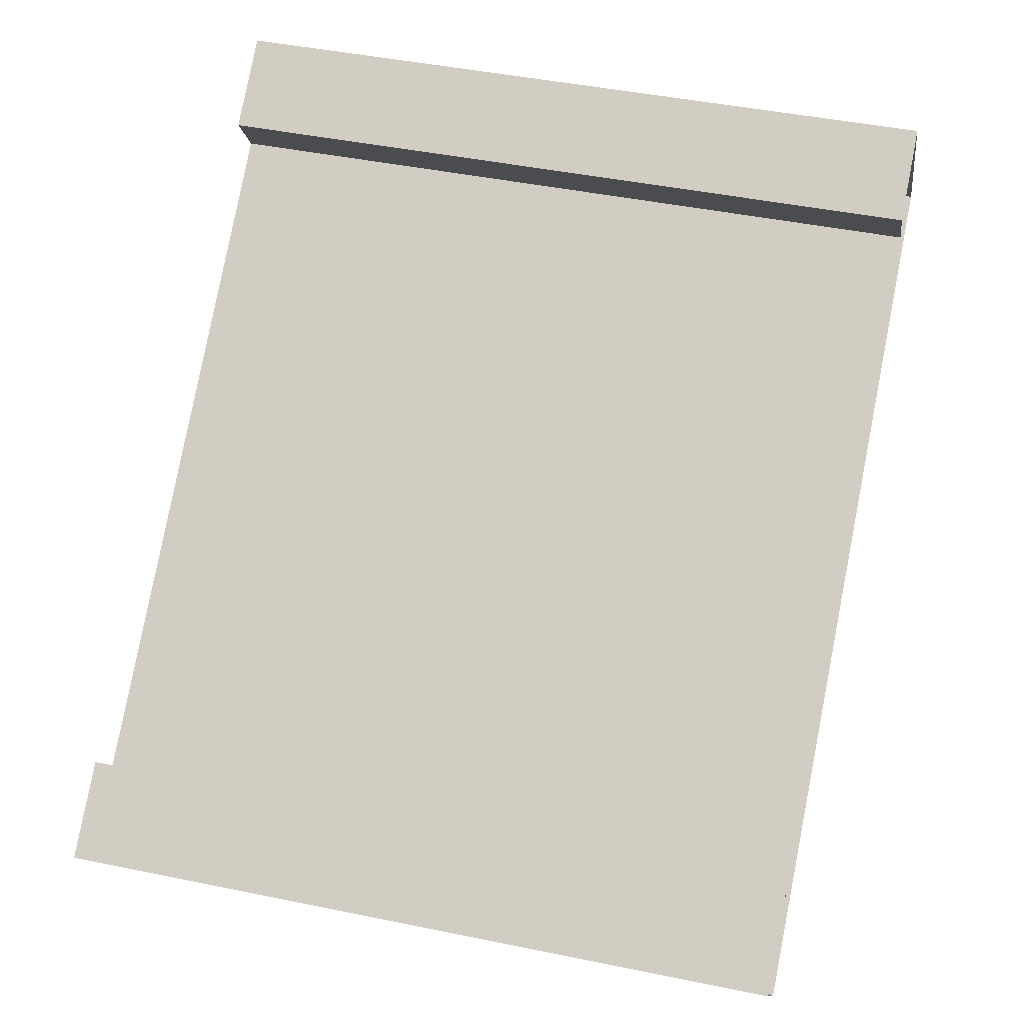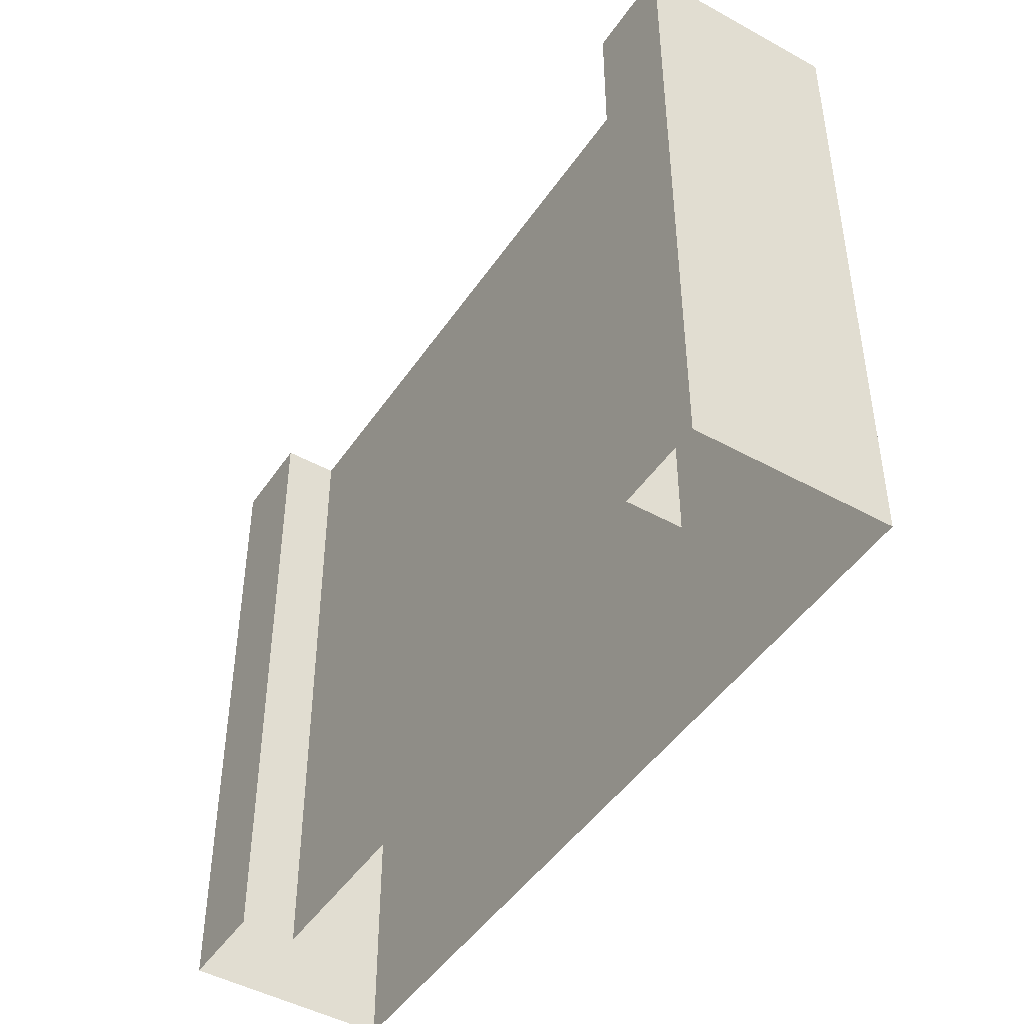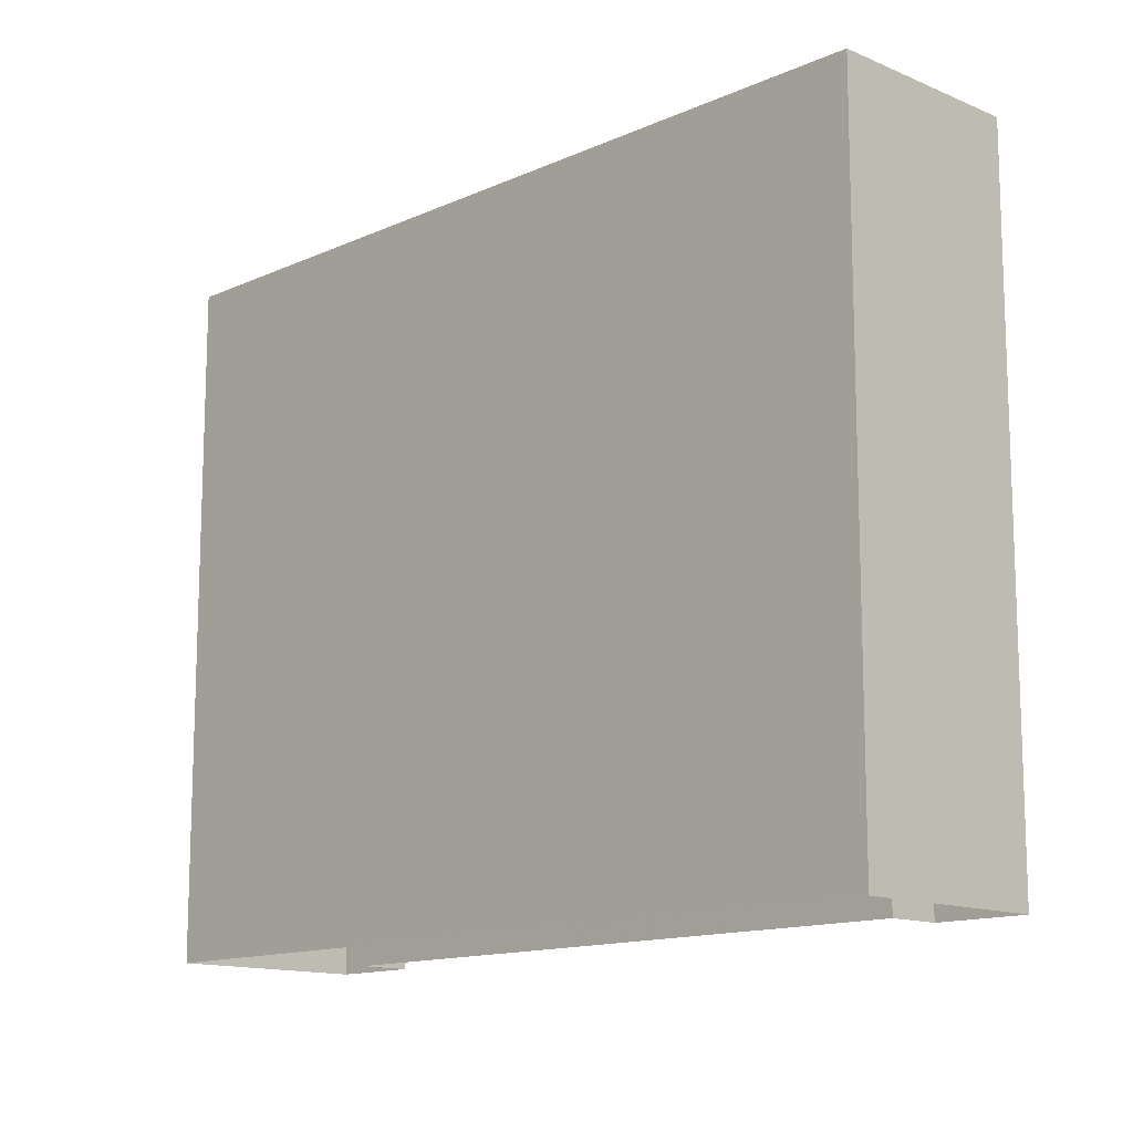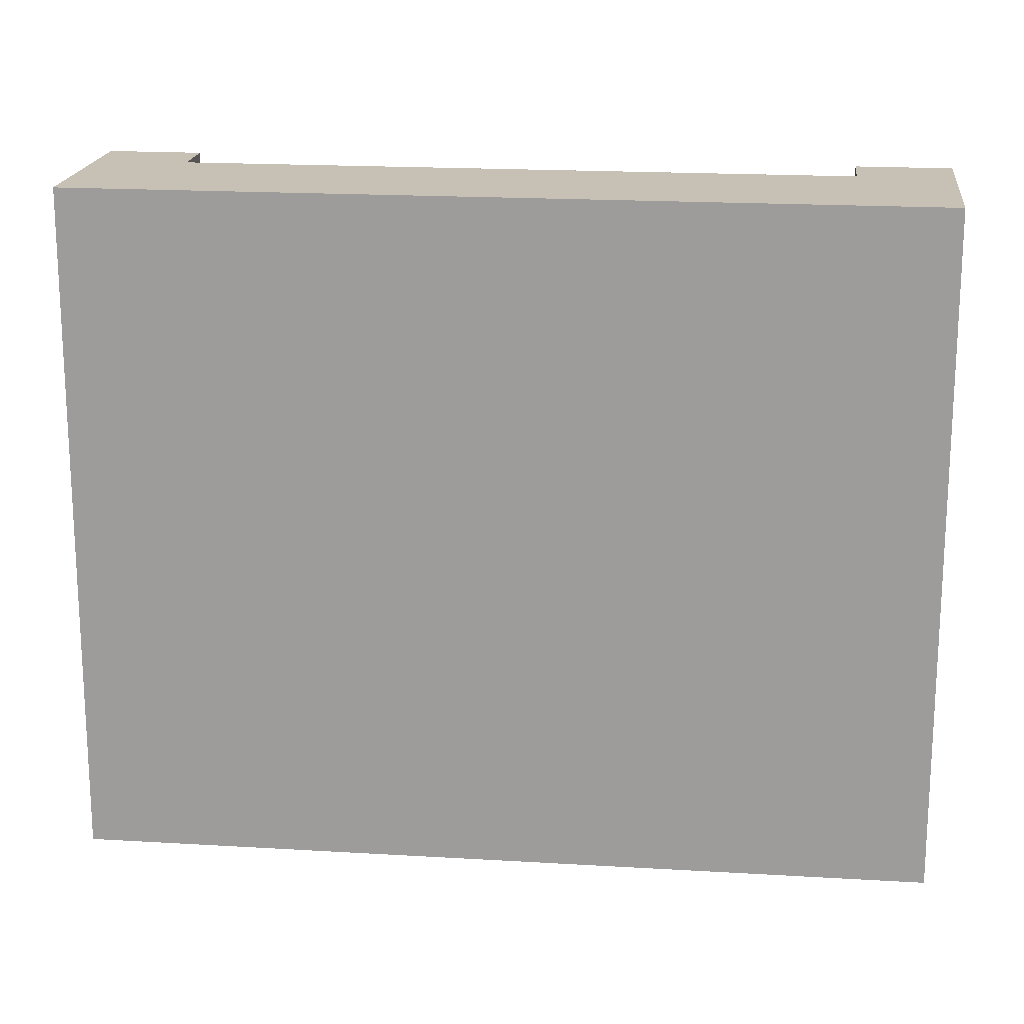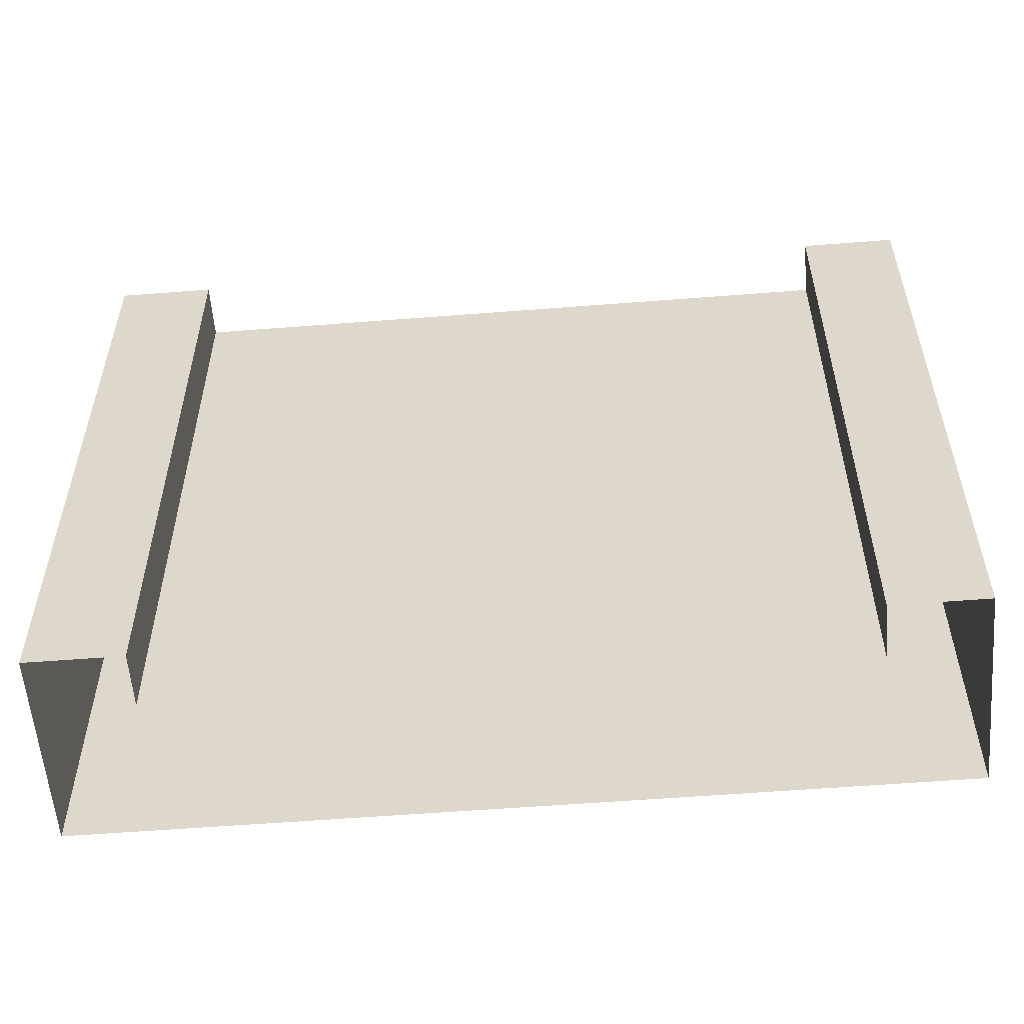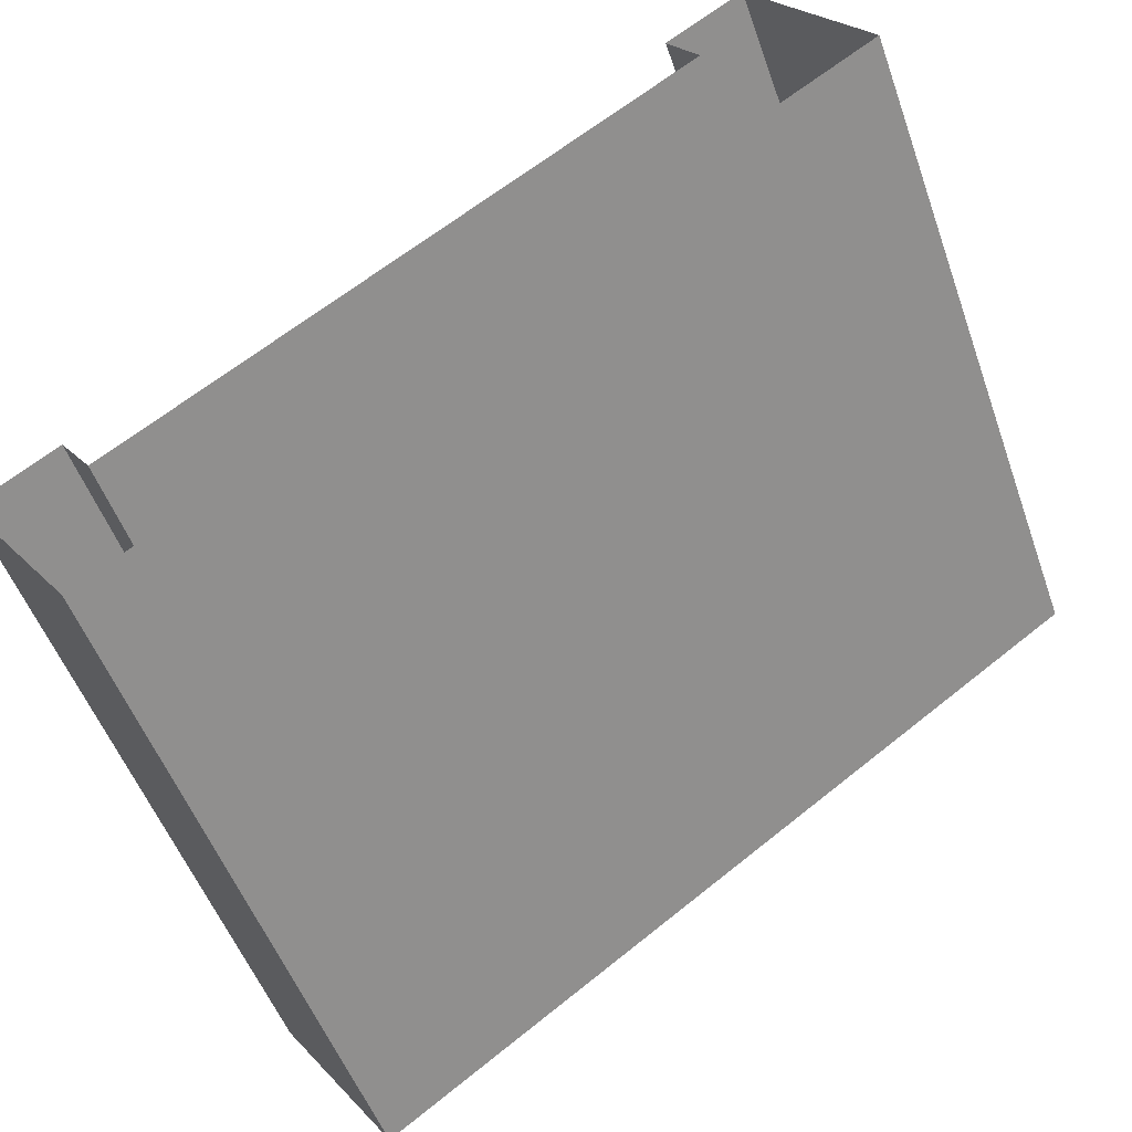
<metadata>
{"format":"obj","ext":"obj","renderer":"f3d","projection":"perspective","resolution":1024,"background":"white","views":[{"elev":44.7,"azim":103.5,"up":"+Y"},{"elev":-46.5,"azim":-157.0,"up":"+Z"},{"elev":-13.3,"azim":10.9,"up":"+Z"},{"elev":18.5,"azim":-28.2,"up":"+Z"},{"elev":-56.7,"azim":149.9,"up":"+Z"},{"elev":-52.1,"azim":-160.6,"up":"+Y"}]}
</metadata>
<code>
v -7010 -3.747e+04 14.54
v -7010 -3.747e+04 2.107
v -7012 -3.747e+04 2.107
v -7012 -3.747e+04 14.54
v -7009 -3.747e+04 14.54
v -7009 -3.747e+04 2.106
v -7009 -3.747e+04 2.106
v -7009 -3.747e+04 14.54
v -6999 -3.748e+04 14.53
v -6999 -3.748e+04 2.102
v -6999 -3.748e+04 14.53
v -6999 -3.748e+04 2.102
v -6997 -3.748e+04 14.53
v -6997 -3.748e+04 2.101
v -6999 -3.748e+04 2.102
v -6999 -3.748e+04 14.53
f 3 2 7
f 2 6 7
f 10 15 3
f 14 15 10
f 12 14 10
f 10 3 7
f 1 2 3
f 4 1 3
f 5 6 2
f 1 5 2
f 5 7 6
f 5 8 7
f 9 10 7
f 8 9 7
f 11 12 10
f 9 11 10
f 13 14 12
f 11 13 12
f 13 15 14
f 13 16 15
f 16 3 15
f 16 4 3
f 4 8 1
f 1 8 5
f 4 16 9
f 9 16 13
f 9 13 11
f 8 4 9

</code>
